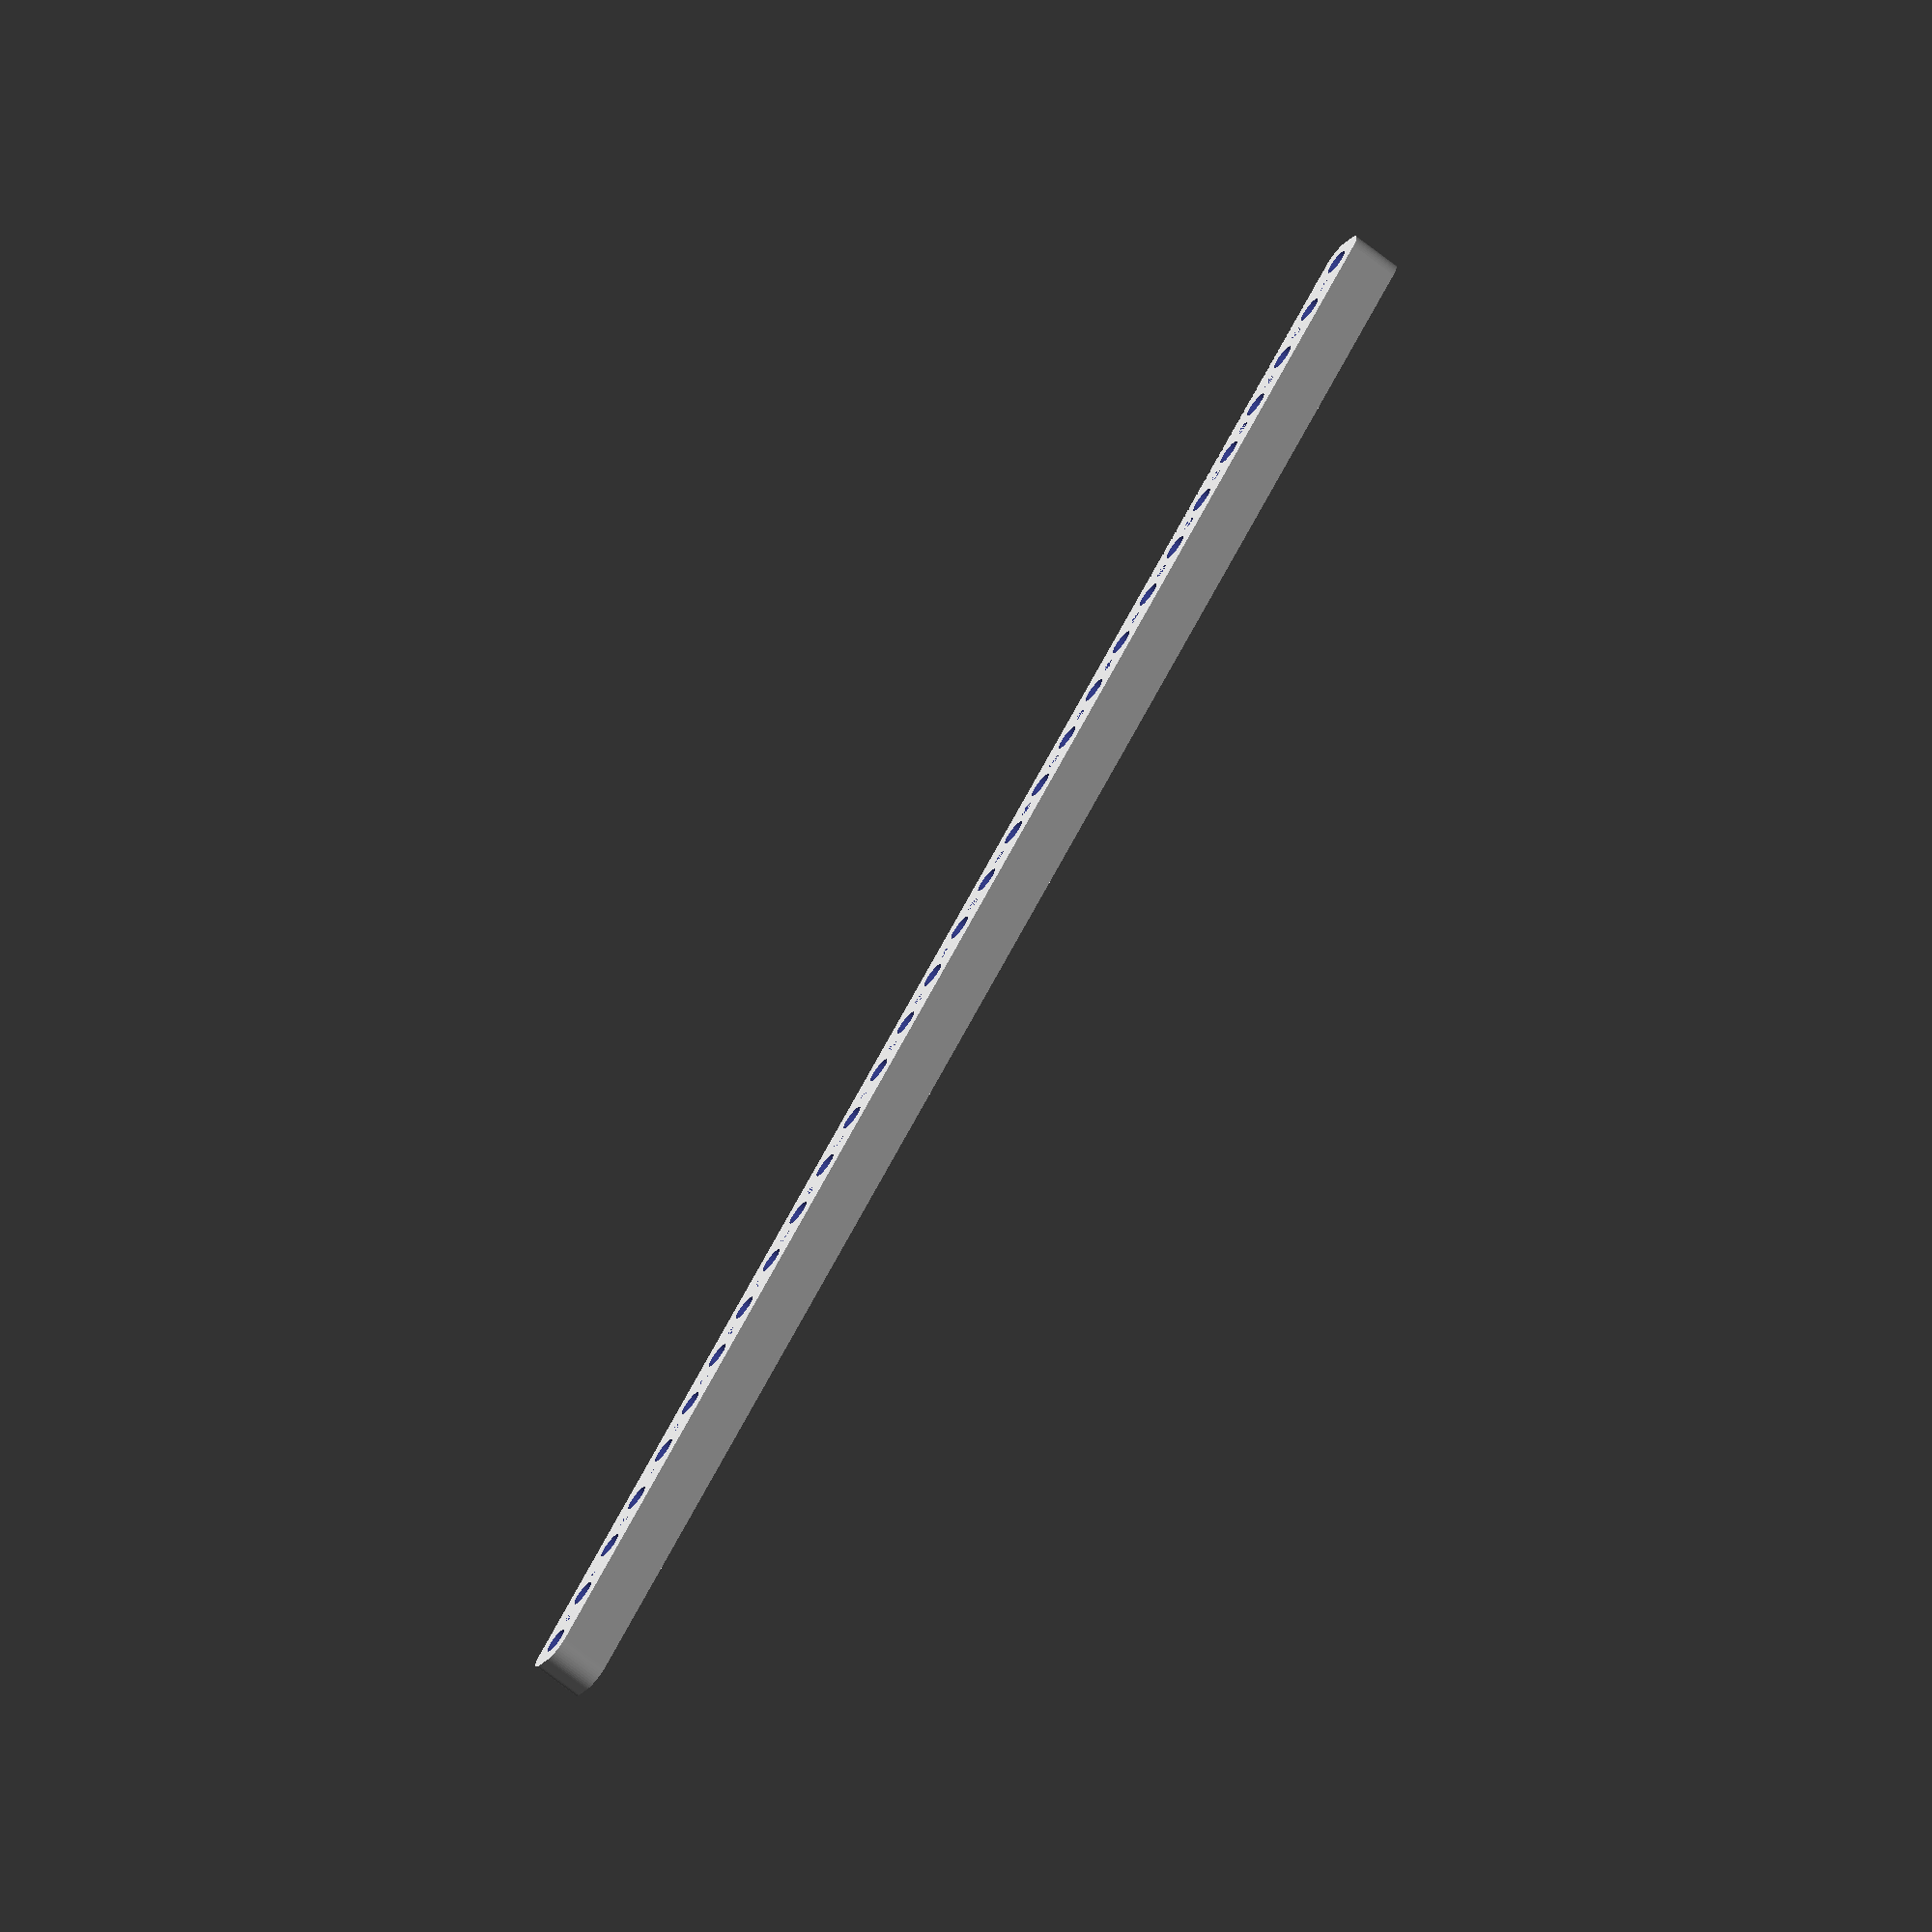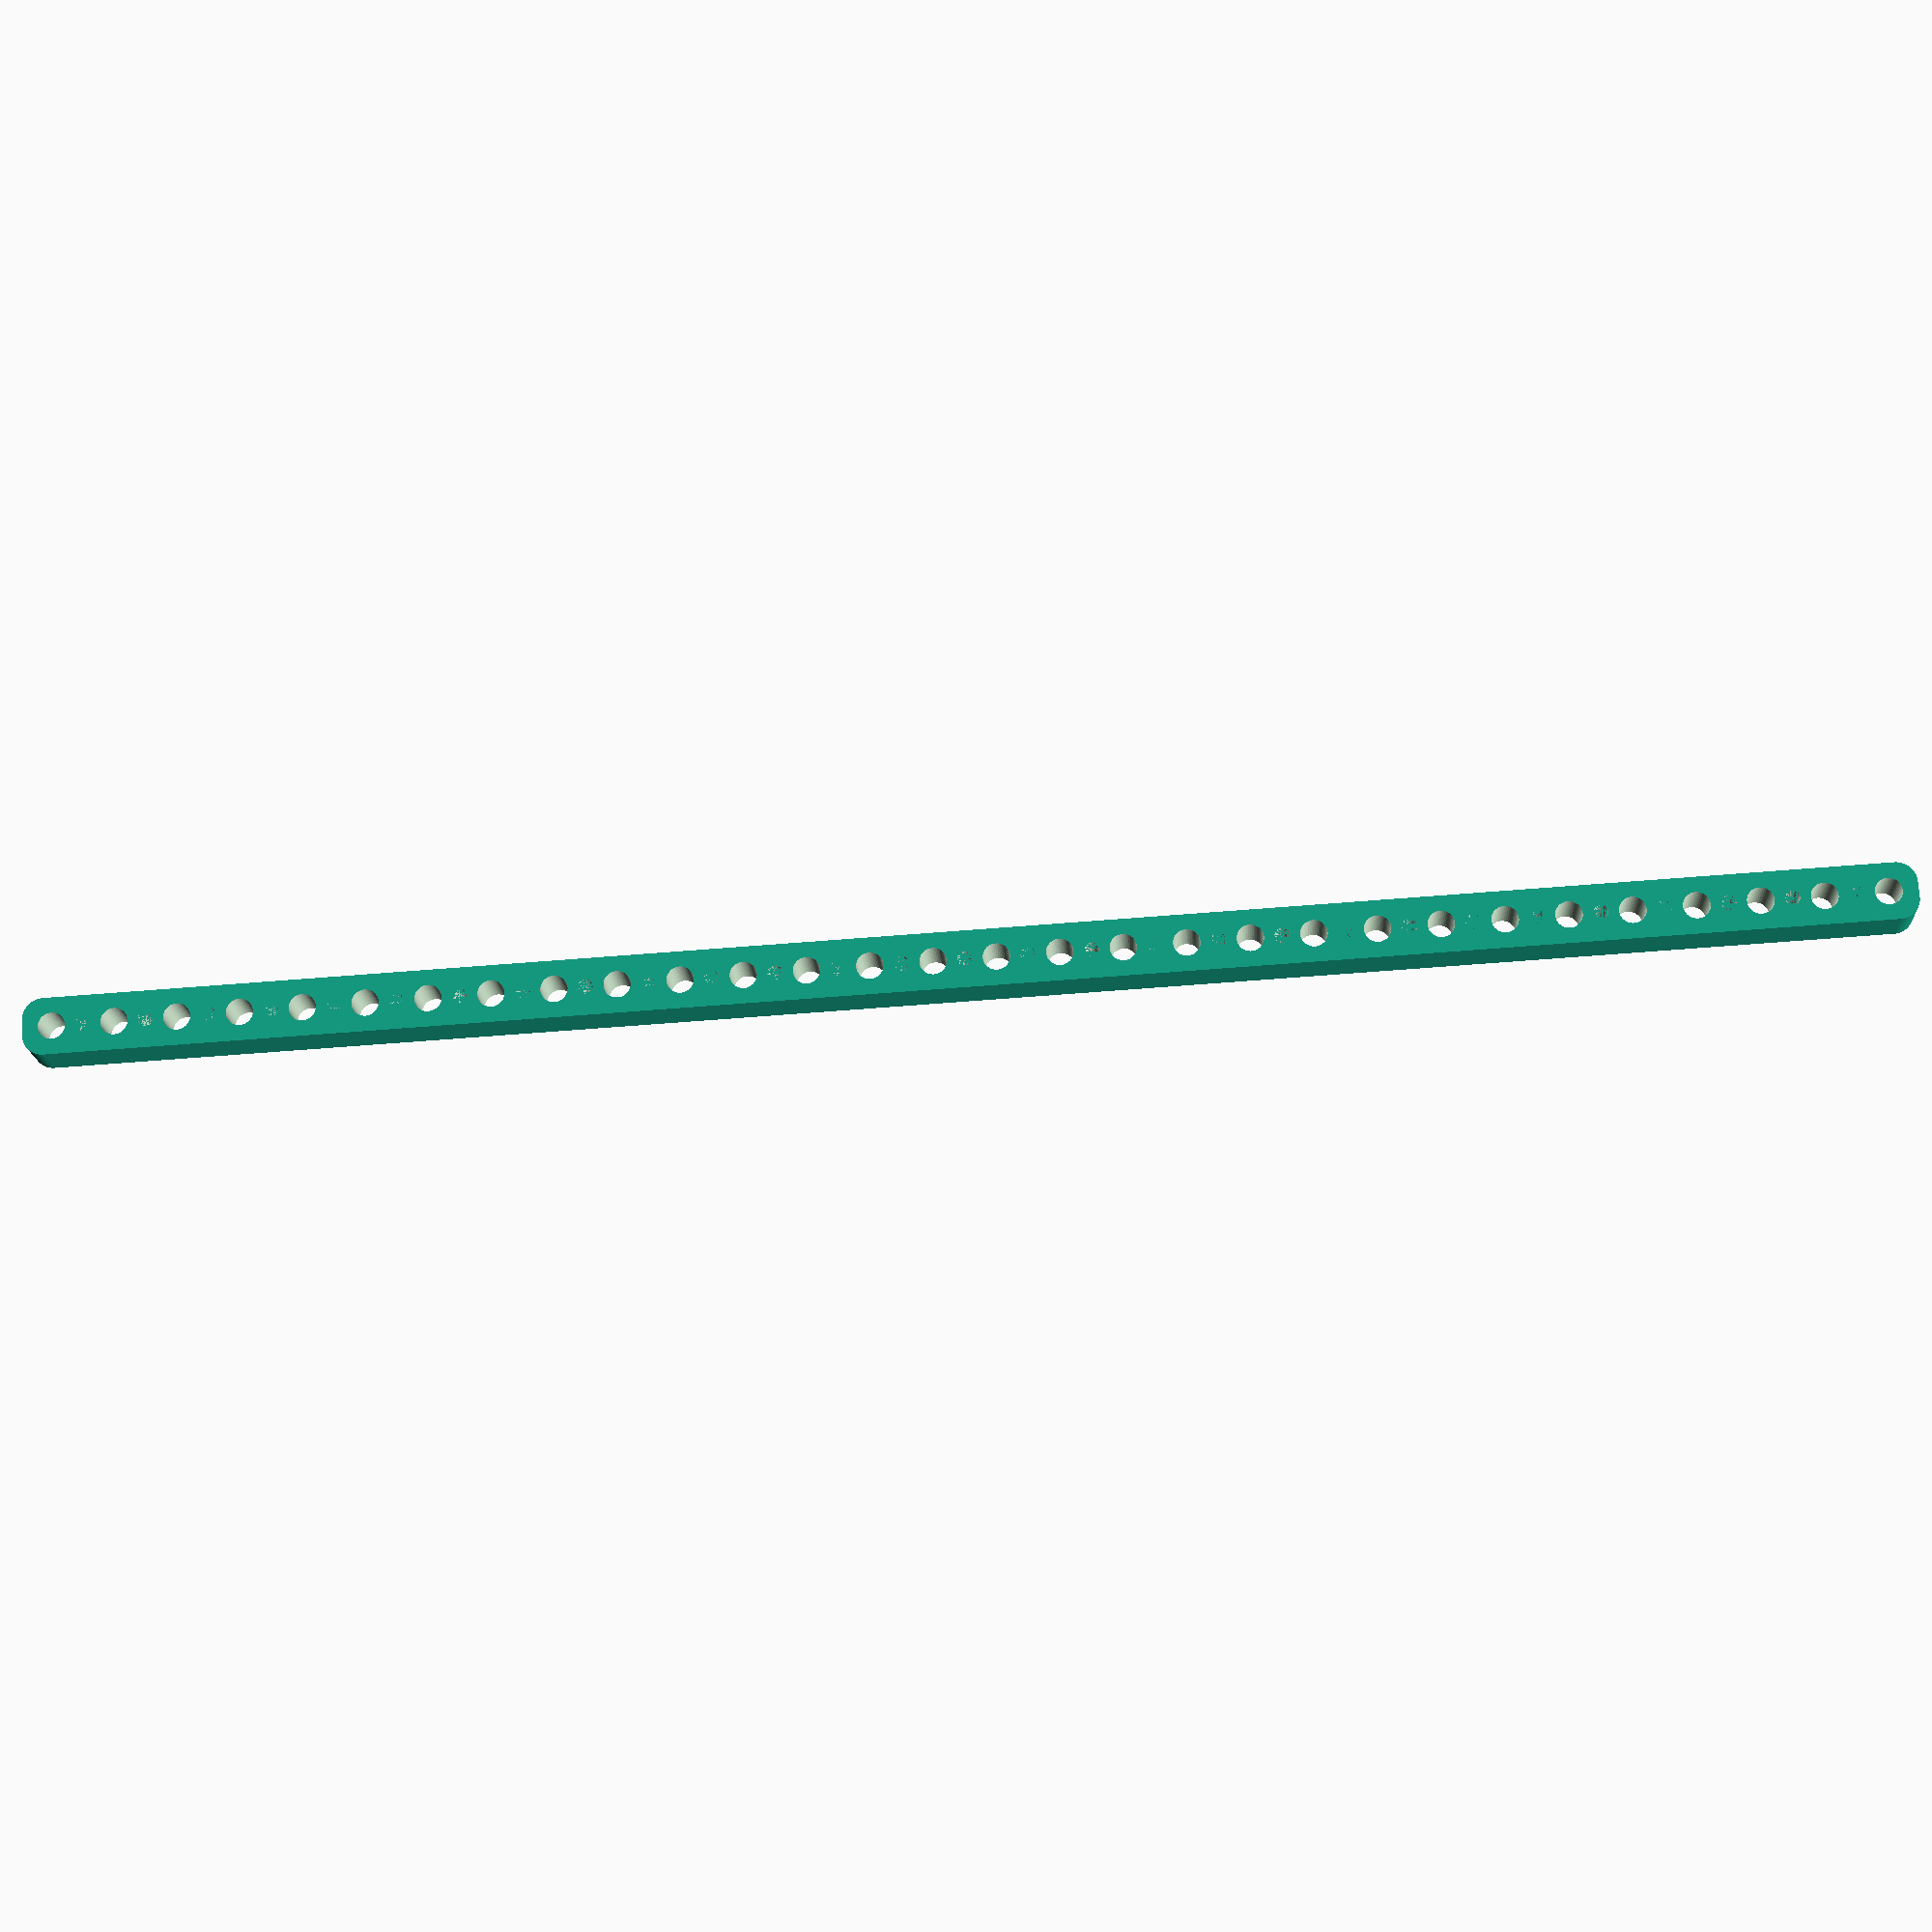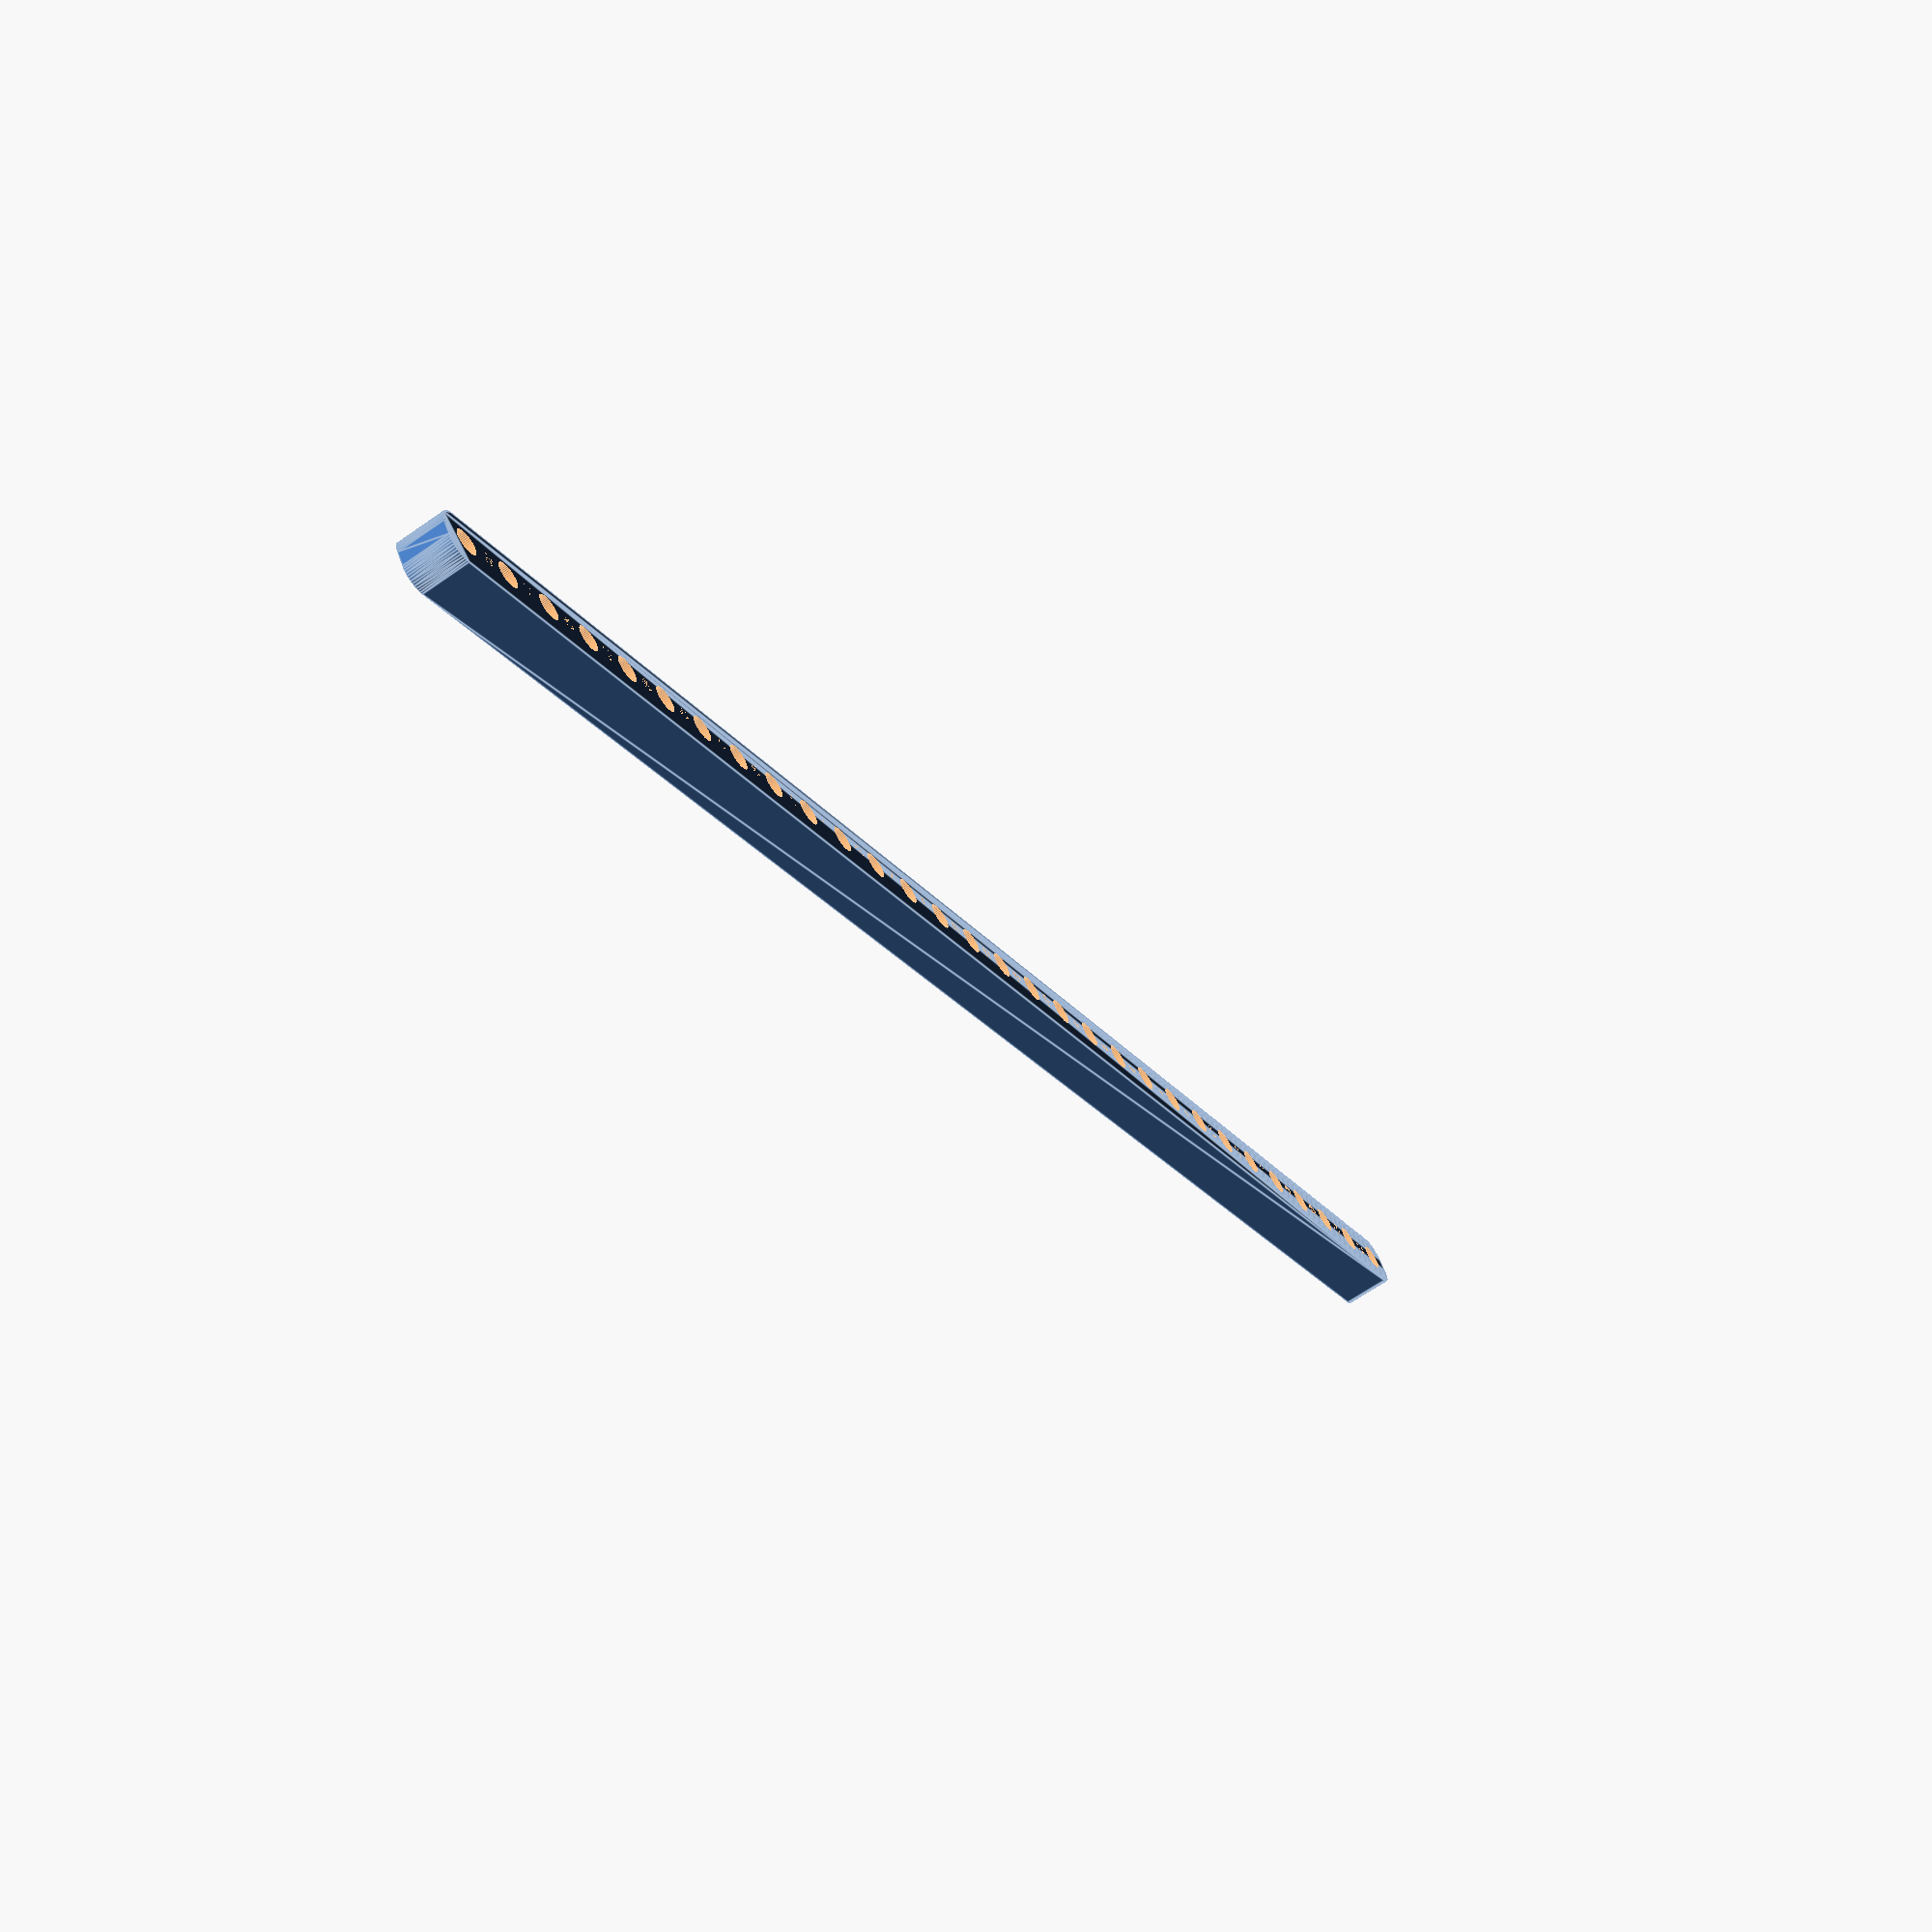
<openscad>
$fn = 50;


difference() {
	union() {
		hull() {
			translate(v = [-219.5000000000, 2.0000000000, 0]) {
				cylinder(h = 12, r = 5);
			}
			translate(v = [219.5000000000, 2.0000000000, 0]) {
				cylinder(h = 12, r = 5);
			}
			translate(v = [-219.5000000000, -2.0000000000, 0]) {
				cylinder(h = 12, r = 5);
			}
			translate(v = [219.5000000000, -2.0000000000, 0]) {
				cylinder(h = 12, r = 5);
			}
		}
	}
	union() {
		translate(v = [-217.5000000000, 0.0000000000, -100.0000000000]) {
			cylinder(h = 200, r = 3.2500000000);
		}
		translate(v = [-202.5000000000, 0.0000000000, -100.0000000000]) {
			cylinder(h = 200, r = 3.2500000000);
		}
		translate(v = [-187.5000000000, 0.0000000000, -100.0000000000]) {
			cylinder(h = 200, r = 3.2500000000);
		}
		translate(v = [-172.5000000000, 0.0000000000, -100.0000000000]) {
			cylinder(h = 200, r = 3.2500000000);
		}
		translate(v = [-157.5000000000, 0.0000000000, -100.0000000000]) {
			cylinder(h = 200, r = 3.2500000000);
		}
		translate(v = [-142.5000000000, 0.0000000000, -100.0000000000]) {
			cylinder(h = 200, r = 3.2500000000);
		}
		translate(v = [-127.5000000000, 0.0000000000, -100.0000000000]) {
			cylinder(h = 200, r = 3.2500000000);
		}
		translate(v = [-112.5000000000, 0.0000000000, -100.0000000000]) {
			cylinder(h = 200, r = 3.2500000000);
		}
		translate(v = [-97.5000000000, 0.0000000000, -100.0000000000]) {
			cylinder(h = 200, r = 3.2500000000);
		}
		translate(v = [-82.5000000000, 0.0000000000, -100.0000000000]) {
			cylinder(h = 200, r = 3.2500000000);
		}
		translate(v = [-67.5000000000, 0.0000000000, -100.0000000000]) {
			cylinder(h = 200, r = 3.2500000000);
		}
		translate(v = [-52.5000000000, 0.0000000000, -100.0000000000]) {
			cylinder(h = 200, r = 3.2500000000);
		}
		translate(v = [-37.5000000000, 0.0000000000, -100.0000000000]) {
			cylinder(h = 200, r = 3.2500000000);
		}
		translate(v = [-22.5000000000, 0.0000000000, -100.0000000000]) {
			cylinder(h = 200, r = 3.2500000000);
		}
		translate(v = [-7.5000000000, 0.0000000000, -100.0000000000]) {
			cylinder(h = 200, r = 3.2500000000);
		}
		translate(v = [7.5000000000, 0.0000000000, -100.0000000000]) {
			cylinder(h = 200, r = 3.2500000000);
		}
		translate(v = [22.5000000000, 0.0000000000, -100.0000000000]) {
			cylinder(h = 200, r = 3.2500000000);
		}
		translate(v = [37.5000000000, 0.0000000000, -100.0000000000]) {
			cylinder(h = 200, r = 3.2500000000);
		}
		translate(v = [52.5000000000, 0.0000000000, -100.0000000000]) {
			cylinder(h = 200, r = 3.2500000000);
		}
		translate(v = [67.5000000000, 0.0000000000, -100.0000000000]) {
			cylinder(h = 200, r = 3.2500000000);
		}
		translate(v = [82.5000000000, 0.0000000000, -100.0000000000]) {
			cylinder(h = 200, r = 3.2500000000);
		}
		translate(v = [97.5000000000, 0.0000000000, -100.0000000000]) {
			cylinder(h = 200, r = 3.2500000000);
		}
		translate(v = [112.5000000000, 0.0000000000, -100.0000000000]) {
			cylinder(h = 200, r = 3.2500000000);
		}
		translate(v = [127.5000000000, 0.0000000000, -100.0000000000]) {
			cylinder(h = 200, r = 3.2500000000);
		}
		translate(v = [142.5000000000, 0.0000000000, -100.0000000000]) {
			cylinder(h = 200, r = 3.2500000000);
		}
		translate(v = [157.5000000000, 0.0000000000, -100.0000000000]) {
			cylinder(h = 200, r = 3.2500000000);
		}
		translate(v = [172.5000000000, 0.0000000000, -100.0000000000]) {
			cylinder(h = 200, r = 3.2500000000);
		}
		translate(v = [187.5000000000, 0.0000000000, -100.0000000000]) {
			cylinder(h = 200, r = 3.2500000000);
		}
		translate(v = [202.5000000000, 0.0000000000, -100.0000000000]) {
			cylinder(h = 200, r = 3.2500000000);
		}
		translate(v = [217.5000000000, 0.0000000000, -100.0000000000]) {
			cylinder(h = 200, r = 3.2500000000);
		}
		translate(v = [-217.5000000000, 0.0000000000, 0]) {
			cylinder(h = 12, r = 1.8000000000);
		}
		translate(v = [-210.0000000000, 0.0000000000, 0]) {
			cylinder(h = 12, r = 1.8000000000);
		}
		translate(v = [-202.5000000000, 0.0000000000, 0]) {
			cylinder(h = 12, r = 1.8000000000);
		}
		translate(v = [-195.0000000000, 0.0000000000, 0]) {
			cylinder(h = 12, r = 1.8000000000);
		}
		translate(v = [-187.5000000000, 0.0000000000, 0]) {
			cylinder(h = 12, r = 1.8000000000);
		}
		translate(v = [-180.0000000000, 0.0000000000, 0]) {
			cylinder(h = 12, r = 1.8000000000);
		}
		translate(v = [-172.5000000000, 0.0000000000, 0]) {
			cylinder(h = 12, r = 1.8000000000);
		}
		translate(v = [-165.0000000000, 0.0000000000, 0]) {
			cylinder(h = 12, r = 1.8000000000);
		}
		translate(v = [-157.5000000000, 0.0000000000, 0]) {
			cylinder(h = 12, r = 1.8000000000);
		}
		translate(v = [-150.0000000000, 0.0000000000, 0]) {
			cylinder(h = 12, r = 1.8000000000);
		}
		translate(v = [-142.5000000000, 0.0000000000, 0]) {
			cylinder(h = 12, r = 1.8000000000);
		}
		translate(v = [-135.0000000000, 0.0000000000, 0]) {
			cylinder(h = 12, r = 1.8000000000);
		}
		translate(v = [-127.5000000000, 0.0000000000, 0]) {
			cylinder(h = 12, r = 1.8000000000);
		}
		translate(v = [-120.0000000000, 0.0000000000, 0]) {
			cylinder(h = 12, r = 1.8000000000);
		}
		translate(v = [-112.5000000000, 0.0000000000, 0]) {
			cylinder(h = 12, r = 1.8000000000);
		}
		translate(v = [-105.0000000000, 0.0000000000, 0]) {
			cylinder(h = 12, r = 1.8000000000);
		}
		translate(v = [-97.5000000000, 0.0000000000, 0]) {
			cylinder(h = 12, r = 1.8000000000);
		}
		translate(v = [-90.0000000000, 0.0000000000, 0]) {
			cylinder(h = 12, r = 1.8000000000);
		}
		translate(v = [-82.5000000000, 0.0000000000, 0]) {
			cylinder(h = 12, r = 1.8000000000);
		}
		translate(v = [-75.0000000000, 0.0000000000, 0]) {
			cylinder(h = 12, r = 1.8000000000);
		}
		translate(v = [-67.5000000000, 0.0000000000, 0]) {
			cylinder(h = 12, r = 1.8000000000);
		}
		translate(v = [-60.0000000000, 0.0000000000, 0]) {
			cylinder(h = 12, r = 1.8000000000);
		}
		translate(v = [-52.5000000000, 0.0000000000, 0]) {
			cylinder(h = 12, r = 1.8000000000);
		}
		translate(v = [-45.0000000000, 0.0000000000, 0]) {
			cylinder(h = 12, r = 1.8000000000);
		}
		translate(v = [-37.5000000000, 0.0000000000, 0]) {
			cylinder(h = 12, r = 1.8000000000);
		}
		translate(v = [-30.0000000000, 0.0000000000, 0]) {
			cylinder(h = 12, r = 1.8000000000);
		}
		translate(v = [-22.5000000000, 0.0000000000, 0]) {
			cylinder(h = 12, r = 1.8000000000);
		}
		translate(v = [-15.0000000000, 0.0000000000, 0]) {
			cylinder(h = 12, r = 1.8000000000);
		}
		translate(v = [-7.5000000000, 0.0000000000, 0]) {
			cylinder(h = 12, r = 1.8000000000);
		}
		cylinder(h = 12, r = 1.8000000000);
		translate(v = [7.5000000000, 0.0000000000, 0]) {
			cylinder(h = 12, r = 1.8000000000);
		}
		translate(v = [15.0000000000, 0.0000000000, 0]) {
			cylinder(h = 12, r = 1.8000000000);
		}
		translate(v = [22.5000000000, 0.0000000000, 0]) {
			cylinder(h = 12, r = 1.8000000000);
		}
		translate(v = [30.0000000000, 0.0000000000, 0]) {
			cylinder(h = 12, r = 1.8000000000);
		}
		translate(v = [37.5000000000, 0.0000000000, 0]) {
			cylinder(h = 12, r = 1.8000000000);
		}
		translate(v = [45.0000000000, 0.0000000000, 0]) {
			cylinder(h = 12, r = 1.8000000000);
		}
		translate(v = [52.5000000000, 0.0000000000, 0]) {
			cylinder(h = 12, r = 1.8000000000);
		}
		translate(v = [60.0000000000, 0.0000000000, 0]) {
			cylinder(h = 12, r = 1.8000000000);
		}
		translate(v = [67.5000000000, 0.0000000000, 0]) {
			cylinder(h = 12, r = 1.8000000000);
		}
		translate(v = [75.0000000000, 0.0000000000, 0]) {
			cylinder(h = 12, r = 1.8000000000);
		}
		translate(v = [82.5000000000, 0.0000000000, 0]) {
			cylinder(h = 12, r = 1.8000000000);
		}
		translate(v = [90.0000000000, 0.0000000000, 0]) {
			cylinder(h = 12, r = 1.8000000000);
		}
		translate(v = [97.5000000000, 0.0000000000, 0]) {
			cylinder(h = 12, r = 1.8000000000);
		}
		translate(v = [105.0000000000, 0.0000000000, 0]) {
			cylinder(h = 12, r = 1.8000000000);
		}
		translate(v = [112.5000000000, 0.0000000000, 0]) {
			cylinder(h = 12, r = 1.8000000000);
		}
		translate(v = [120.0000000000, 0.0000000000, 0]) {
			cylinder(h = 12, r = 1.8000000000);
		}
		translate(v = [127.5000000000, 0.0000000000, 0]) {
			cylinder(h = 12, r = 1.8000000000);
		}
		translate(v = [135.0000000000, 0.0000000000, 0]) {
			cylinder(h = 12, r = 1.8000000000);
		}
		translate(v = [142.5000000000, 0.0000000000, 0]) {
			cylinder(h = 12, r = 1.8000000000);
		}
		translate(v = [150.0000000000, 0.0000000000, 0]) {
			cylinder(h = 12, r = 1.8000000000);
		}
		translate(v = [157.5000000000, 0.0000000000, 0]) {
			cylinder(h = 12, r = 1.8000000000);
		}
		translate(v = [165.0000000000, 0.0000000000, 0]) {
			cylinder(h = 12, r = 1.8000000000);
		}
		translate(v = [172.5000000000, 0.0000000000, 0]) {
			cylinder(h = 12, r = 1.8000000000);
		}
		translate(v = [180.0000000000, 0.0000000000, 0]) {
			cylinder(h = 12, r = 1.8000000000);
		}
		translate(v = [187.5000000000, 0.0000000000, 0]) {
			cylinder(h = 12, r = 1.8000000000);
		}
		translate(v = [195.0000000000, 0.0000000000, 0]) {
			cylinder(h = 12, r = 1.8000000000);
		}
		translate(v = [202.5000000000, 0.0000000000, 0]) {
			cylinder(h = 12, r = 1.8000000000);
		}
		translate(v = [210.0000000000, 0.0000000000, 0]) {
			cylinder(h = 12, r = 1.8000000000);
		}
		translate(v = [217.5000000000, 0.0000000000, 0]) {
			cylinder(h = 12, r = 1.8000000000);
		}
		translate(v = [-217.5000000000, 0.0000000000, 0]) {
			cylinder(h = 12, r = 1.8000000000);
		}
		translate(v = [-210.0000000000, 0.0000000000, 0]) {
			cylinder(h = 12, r = 1.8000000000);
		}
		translate(v = [-202.5000000000, 0.0000000000, 0]) {
			cylinder(h = 12, r = 1.8000000000);
		}
		translate(v = [-195.0000000000, 0.0000000000, 0]) {
			cylinder(h = 12, r = 1.8000000000);
		}
		translate(v = [-187.5000000000, 0.0000000000, 0]) {
			cylinder(h = 12, r = 1.8000000000);
		}
		translate(v = [-180.0000000000, 0.0000000000, 0]) {
			cylinder(h = 12, r = 1.8000000000);
		}
		translate(v = [-172.5000000000, 0.0000000000, 0]) {
			cylinder(h = 12, r = 1.8000000000);
		}
		translate(v = [-165.0000000000, 0.0000000000, 0]) {
			cylinder(h = 12, r = 1.8000000000);
		}
		translate(v = [-157.5000000000, 0.0000000000, 0]) {
			cylinder(h = 12, r = 1.8000000000);
		}
		translate(v = [-150.0000000000, 0.0000000000, 0]) {
			cylinder(h = 12, r = 1.8000000000);
		}
		translate(v = [-142.5000000000, 0.0000000000, 0]) {
			cylinder(h = 12, r = 1.8000000000);
		}
		translate(v = [-135.0000000000, 0.0000000000, 0]) {
			cylinder(h = 12, r = 1.8000000000);
		}
		translate(v = [-127.5000000000, 0.0000000000, 0]) {
			cylinder(h = 12, r = 1.8000000000);
		}
		translate(v = [-120.0000000000, 0.0000000000, 0]) {
			cylinder(h = 12, r = 1.8000000000);
		}
		translate(v = [-112.5000000000, 0.0000000000, 0]) {
			cylinder(h = 12, r = 1.8000000000);
		}
		translate(v = [-105.0000000000, 0.0000000000, 0]) {
			cylinder(h = 12, r = 1.8000000000);
		}
		translate(v = [-97.5000000000, 0.0000000000, 0]) {
			cylinder(h = 12, r = 1.8000000000);
		}
		translate(v = [-90.0000000000, 0.0000000000, 0]) {
			cylinder(h = 12, r = 1.8000000000);
		}
		translate(v = [-82.5000000000, 0.0000000000, 0]) {
			cylinder(h = 12, r = 1.8000000000);
		}
		translate(v = [-75.0000000000, 0.0000000000, 0]) {
			cylinder(h = 12, r = 1.8000000000);
		}
		translate(v = [-67.5000000000, 0.0000000000, 0]) {
			cylinder(h = 12, r = 1.8000000000);
		}
		translate(v = [-60.0000000000, 0.0000000000, 0]) {
			cylinder(h = 12, r = 1.8000000000);
		}
		translate(v = [-52.5000000000, 0.0000000000, 0]) {
			cylinder(h = 12, r = 1.8000000000);
		}
		translate(v = [-45.0000000000, 0.0000000000, 0]) {
			cylinder(h = 12, r = 1.8000000000);
		}
		translate(v = [-37.5000000000, 0.0000000000, 0]) {
			cylinder(h = 12, r = 1.8000000000);
		}
		translate(v = [-30.0000000000, 0.0000000000, 0]) {
			cylinder(h = 12, r = 1.8000000000);
		}
		translate(v = [-22.5000000000, 0.0000000000, 0]) {
			cylinder(h = 12, r = 1.8000000000);
		}
		translate(v = [-15.0000000000, 0.0000000000, 0]) {
			cylinder(h = 12, r = 1.8000000000);
		}
		translate(v = [-7.5000000000, 0.0000000000, 0]) {
			cylinder(h = 12, r = 1.8000000000);
		}
		cylinder(h = 12, r = 1.8000000000);
		translate(v = [7.5000000000, 0.0000000000, 0]) {
			cylinder(h = 12, r = 1.8000000000);
		}
		translate(v = [15.0000000000, 0.0000000000, 0]) {
			cylinder(h = 12, r = 1.8000000000);
		}
		translate(v = [22.5000000000, 0.0000000000, 0]) {
			cylinder(h = 12, r = 1.8000000000);
		}
		translate(v = [30.0000000000, 0.0000000000, 0]) {
			cylinder(h = 12, r = 1.8000000000);
		}
		translate(v = [37.5000000000, 0.0000000000, 0]) {
			cylinder(h = 12, r = 1.8000000000);
		}
		translate(v = [45.0000000000, 0.0000000000, 0]) {
			cylinder(h = 12, r = 1.8000000000);
		}
		translate(v = [52.5000000000, 0.0000000000, 0]) {
			cylinder(h = 12, r = 1.8000000000);
		}
		translate(v = [60.0000000000, 0.0000000000, 0]) {
			cylinder(h = 12, r = 1.8000000000);
		}
		translate(v = [67.5000000000, 0.0000000000, 0]) {
			cylinder(h = 12, r = 1.8000000000);
		}
		translate(v = [75.0000000000, 0.0000000000, 0]) {
			cylinder(h = 12, r = 1.8000000000);
		}
		translate(v = [82.5000000000, 0.0000000000, 0]) {
			cylinder(h = 12, r = 1.8000000000);
		}
		translate(v = [90.0000000000, 0.0000000000, 0]) {
			cylinder(h = 12, r = 1.8000000000);
		}
		translate(v = [97.5000000000, 0.0000000000, 0]) {
			cylinder(h = 12, r = 1.8000000000);
		}
		translate(v = [105.0000000000, 0.0000000000, 0]) {
			cylinder(h = 12, r = 1.8000000000);
		}
		translate(v = [112.5000000000, 0.0000000000, 0]) {
			cylinder(h = 12, r = 1.8000000000);
		}
		translate(v = [120.0000000000, 0.0000000000, 0]) {
			cylinder(h = 12, r = 1.8000000000);
		}
		translate(v = [127.5000000000, 0.0000000000, 0]) {
			cylinder(h = 12, r = 1.8000000000);
		}
		translate(v = [135.0000000000, 0.0000000000, 0]) {
			cylinder(h = 12, r = 1.8000000000);
		}
		translate(v = [142.5000000000, 0.0000000000, 0]) {
			cylinder(h = 12, r = 1.8000000000);
		}
		translate(v = [150.0000000000, 0.0000000000, 0]) {
			cylinder(h = 12, r = 1.8000000000);
		}
		translate(v = [157.5000000000, 0.0000000000, 0]) {
			cylinder(h = 12, r = 1.8000000000);
		}
		translate(v = [165.0000000000, 0.0000000000, 0]) {
			cylinder(h = 12, r = 1.8000000000);
		}
		translate(v = [172.5000000000, 0.0000000000, 0]) {
			cylinder(h = 12, r = 1.8000000000);
		}
		translate(v = [180.0000000000, 0.0000000000, 0]) {
			cylinder(h = 12, r = 1.8000000000);
		}
		translate(v = [187.5000000000, 0.0000000000, 0]) {
			cylinder(h = 12, r = 1.8000000000);
		}
		translate(v = [195.0000000000, 0.0000000000, 0]) {
			cylinder(h = 12, r = 1.8000000000);
		}
		translate(v = [202.5000000000, 0.0000000000, 0]) {
			cylinder(h = 12, r = 1.8000000000);
		}
		translate(v = [210.0000000000, 0.0000000000, 0]) {
			cylinder(h = 12, r = 1.8000000000);
		}
		translate(v = [217.5000000000, 0.0000000000, 0]) {
			cylinder(h = 12, r = 1.8000000000);
		}
		translate(v = [-217.5000000000, 0.0000000000, 0]) {
			cylinder(h = 12, r = 1.8000000000);
		}
		translate(v = [-210.0000000000, 0.0000000000, 0]) {
			cylinder(h = 12, r = 1.8000000000);
		}
		translate(v = [-202.5000000000, 0.0000000000, 0]) {
			cylinder(h = 12, r = 1.8000000000);
		}
		translate(v = [-195.0000000000, 0.0000000000, 0]) {
			cylinder(h = 12, r = 1.8000000000);
		}
		translate(v = [-187.5000000000, 0.0000000000, 0]) {
			cylinder(h = 12, r = 1.8000000000);
		}
		translate(v = [-180.0000000000, 0.0000000000, 0]) {
			cylinder(h = 12, r = 1.8000000000);
		}
		translate(v = [-172.5000000000, 0.0000000000, 0]) {
			cylinder(h = 12, r = 1.8000000000);
		}
		translate(v = [-165.0000000000, 0.0000000000, 0]) {
			cylinder(h = 12, r = 1.8000000000);
		}
		translate(v = [-157.5000000000, 0.0000000000, 0]) {
			cylinder(h = 12, r = 1.8000000000);
		}
		translate(v = [-150.0000000000, 0.0000000000, 0]) {
			cylinder(h = 12, r = 1.8000000000);
		}
		translate(v = [-142.5000000000, 0.0000000000, 0]) {
			cylinder(h = 12, r = 1.8000000000);
		}
		translate(v = [-135.0000000000, 0.0000000000, 0]) {
			cylinder(h = 12, r = 1.8000000000);
		}
		translate(v = [-127.5000000000, 0.0000000000, 0]) {
			cylinder(h = 12, r = 1.8000000000);
		}
		translate(v = [-120.0000000000, 0.0000000000, 0]) {
			cylinder(h = 12, r = 1.8000000000);
		}
		translate(v = [-112.5000000000, 0.0000000000, 0]) {
			cylinder(h = 12, r = 1.8000000000);
		}
		translate(v = [-105.0000000000, 0.0000000000, 0]) {
			cylinder(h = 12, r = 1.8000000000);
		}
		translate(v = [-97.5000000000, 0.0000000000, 0]) {
			cylinder(h = 12, r = 1.8000000000);
		}
		translate(v = [-90.0000000000, 0.0000000000, 0]) {
			cylinder(h = 12, r = 1.8000000000);
		}
		translate(v = [-82.5000000000, 0.0000000000, 0]) {
			cylinder(h = 12, r = 1.8000000000);
		}
		translate(v = [-75.0000000000, 0.0000000000, 0]) {
			cylinder(h = 12, r = 1.8000000000);
		}
		translate(v = [-67.5000000000, 0.0000000000, 0]) {
			cylinder(h = 12, r = 1.8000000000);
		}
		translate(v = [-60.0000000000, 0.0000000000, 0]) {
			cylinder(h = 12, r = 1.8000000000);
		}
		translate(v = [-52.5000000000, 0.0000000000, 0]) {
			cylinder(h = 12, r = 1.8000000000);
		}
		translate(v = [-45.0000000000, 0.0000000000, 0]) {
			cylinder(h = 12, r = 1.8000000000);
		}
		translate(v = [-37.5000000000, 0.0000000000, 0]) {
			cylinder(h = 12, r = 1.8000000000);
		}
		translate(v = [-30.0000000000, 0.0000000000, 0]) {
			cylinder(h = 12, r = 1.8000000000);
		}
		translate(v = [-22.5000000000, 0.0000000000, 0]) {
			cylinder(h = 12, r = 1.8000000000);
		}
		translate(v = [-15.0000000000, 0.0000000000, 0]) {
			cylinder(h = 12, r = 1.8000000000);
		}
		translate(v = [-7.5000000000, 0.0000000000, 0]) {
			cylinder(h = 12, r = 1.8000000000);
		}
		cylinder(h = 12, r = 1.8000000000);
		translate(v = [7.5000000000, 0.0000000000, 0]) {
			cylinder(h = 12, r = 1.8000000000);
		}
		translate(v = [15.0000000000, 0.0000000000, 0]) {
			cylinder(h = 12, r = 1.8000000000);
		}
		translate(v = [22.5000000000, 0.0000000000, 0]) {
			cylinder(h = 12, r = 1.8000000000);
		}
		translate(v = [30.0000000000, 0.0000000000, 0]) {
			cylinder(h = 12, r = 1.8000000000);
		}
		translate(v = [37.5000000000, 0.0000000000, 0]) {
			cylinder(h = 12, r = 1.8000000000);
		}
		translate(v = [45.0000000000, 0.0000000000, 0]) {
			cylinder(h = 12, r = 1.8000000000);
		}
		translate(v = [52.5000000000, 0.0000000000, 0]) {
			cylinder(h = 12, r = 1.8000000000);
		}
		translate(v = [60.0000000000, 0.0000000000, 0]) {
			cylinder(h = 12, r = 1.8000000000);
		}
		translate(v = [67.5000000000, 0.0000000000, 0]) {
			cylinder(h = 12, r = 1.8000000000);
		}
		translate(v = [75.0000000000, 0.0000000000, 0]) {
			cylinder(h = 12, r = 1.8000000000);
		}
		translate(v = [82.5000000000, 0.0000000000, 0]) {
			cylinder(h = 12, r = 1.8000000000);
		}
		translate(v = [90.0000000000, 0.0000000000, 0]) {
			cylinder(h = 12, r = 1.8000000000);
		}
		translate(v = [97.5000000000, 0.0000000000, 0]) {
			cylinder(h = 12, r = 1.8000000000);
		}
		translate(v = [105.0000000000, 0.0000000000, 0]) {
			cylinder(h = 12, r = 1.8000000000);
		}
		translate(v = [112.5000000000, 0.0000000000, 0]) {
			cylinder(h = 12, r = 1.8000000000);
		}
		translate(v = [120.0000000000, 0.0000000000, 0]) {
			cylinder(h = 12, r = 1.8000000000);
		}
		translate(v = [127.5000000000, 0.0000000000, 0]) {
			cylinder(h = 12, r = 1.8000000000);
		}
		translate(v = [135.0000000000, 0.0000000000, 0]) {
			cylinder(h = 12, r = 1.8000000000);
		}
		translate(v = [142.5000000000, 0.0000000000, 0]) {
			cylinder(h = 12, r = 1.8000000000);
		}
		translate(v = [150.0000000000, 0.0000000000, 0]) {
			cylinder(h = 12, r = 1.8000000000);
		}
		translate(v = [157.5000000000, 0.0000000000, 0]) {
			cylinder(h = 12, r = 1.8000000000);
		}
		translate(v = [165.0000000000, 0.0000000000, 0]) {
			cylinder(h = 12, r = 1.8000000000);
		}
		translate(v = [172.5000000000, 0.0000000000, 0]) {
			cylinder(h = 12, r = 1.8000000000);
		}
		translate(v = [180.0000000000, 0.0000000000, 0]) {
			cylinder(h = 12, r = 1.8000000000);
		}
		translate(v = [187.5000000000, 0.0000000000, 0]) {
			cylinder(h = 12, r = 1.8000000000);
		}
		translate(v = [195.0000000000, 0.0000000000, 0]) {
			cylinder(h = 12, r = 1.8000000000);
		}
		translate(v = [202.5000000000, 0.0000000000, 0]) {
			cylinder(h = 12, r = 1.8000000000);
		}
		translate(v = [210.0000000000, 0.0000000000, 0]) {
			cylinder(h = 12, r = 1.8000000000);
		}
		translate(v = [217.5000000000, 0.0000000000, 0]) {
			cylinder(h = 12, r = 1.8000000000);
		}
	}
}
</openscad>
<views>
elev=250.7 azim=313.6 roll=128.1 proj=o view=solid
elev=16.6 azim=183.5 roll=182.9 proj=p view=wireframe
elev=244.3 azim=326.9 roll=234.6 proj=p view=edges
</views>
